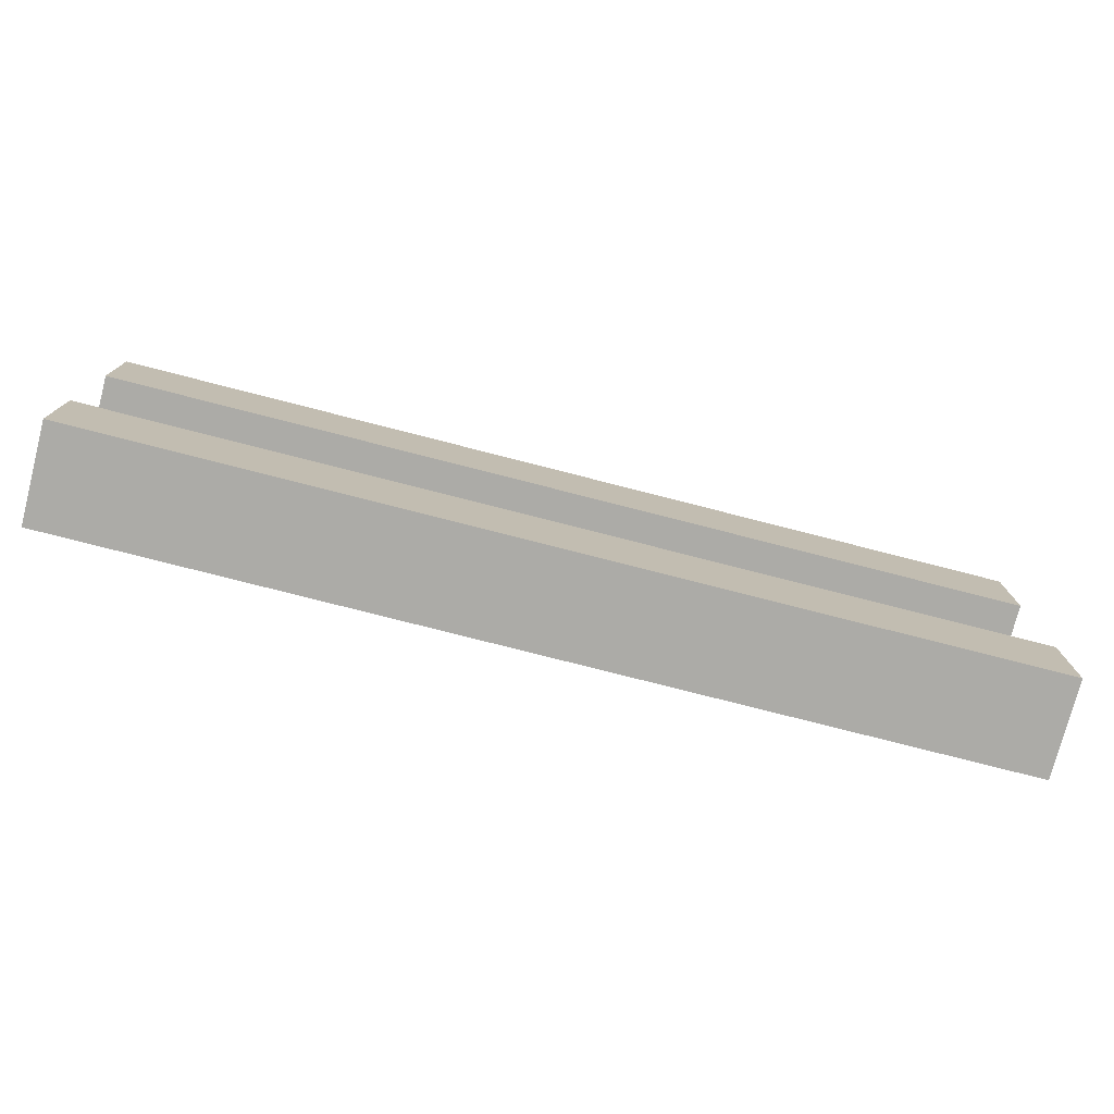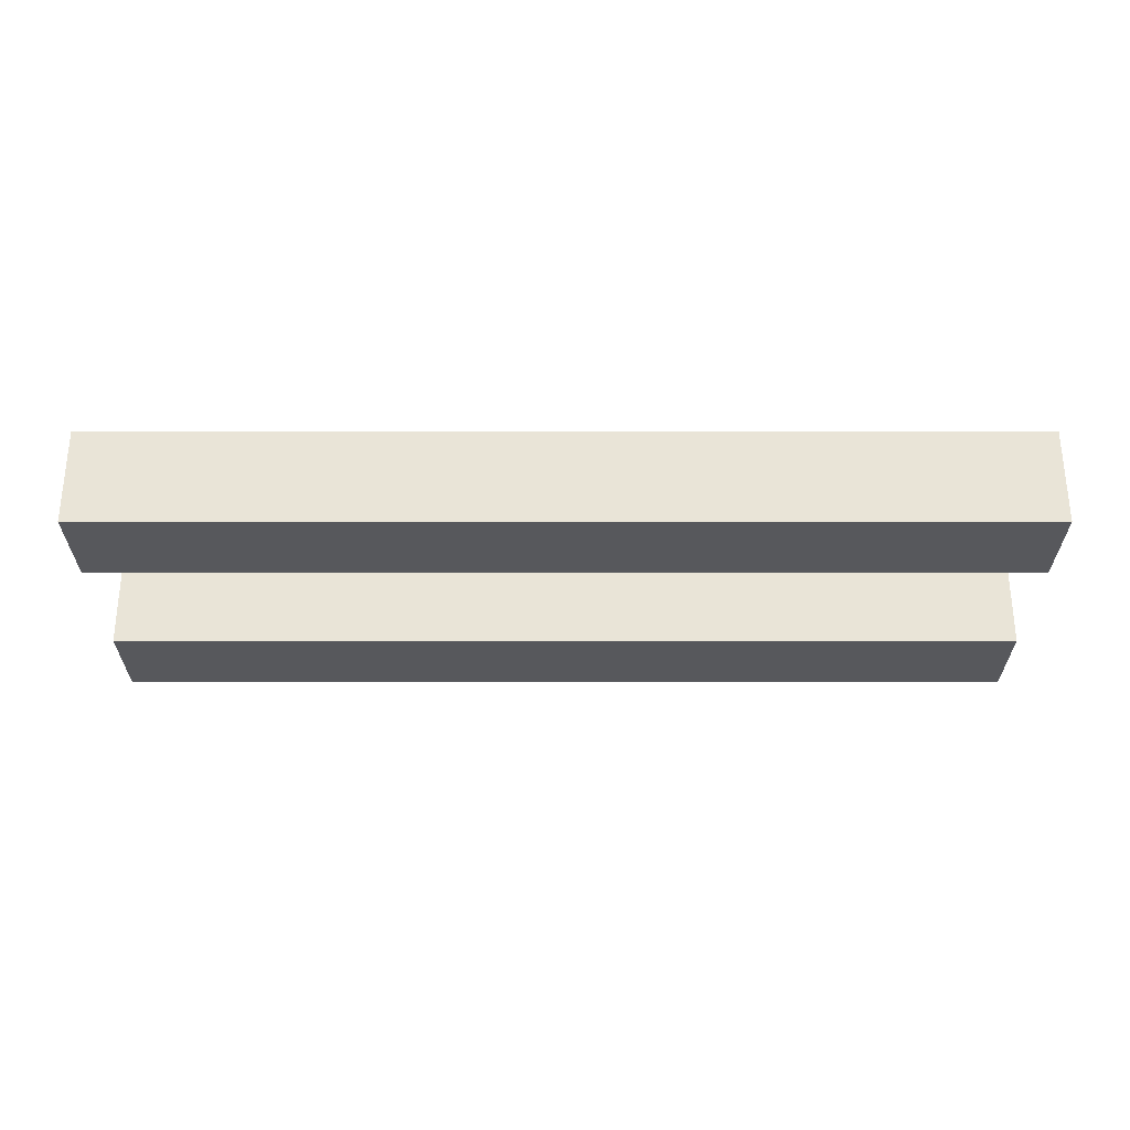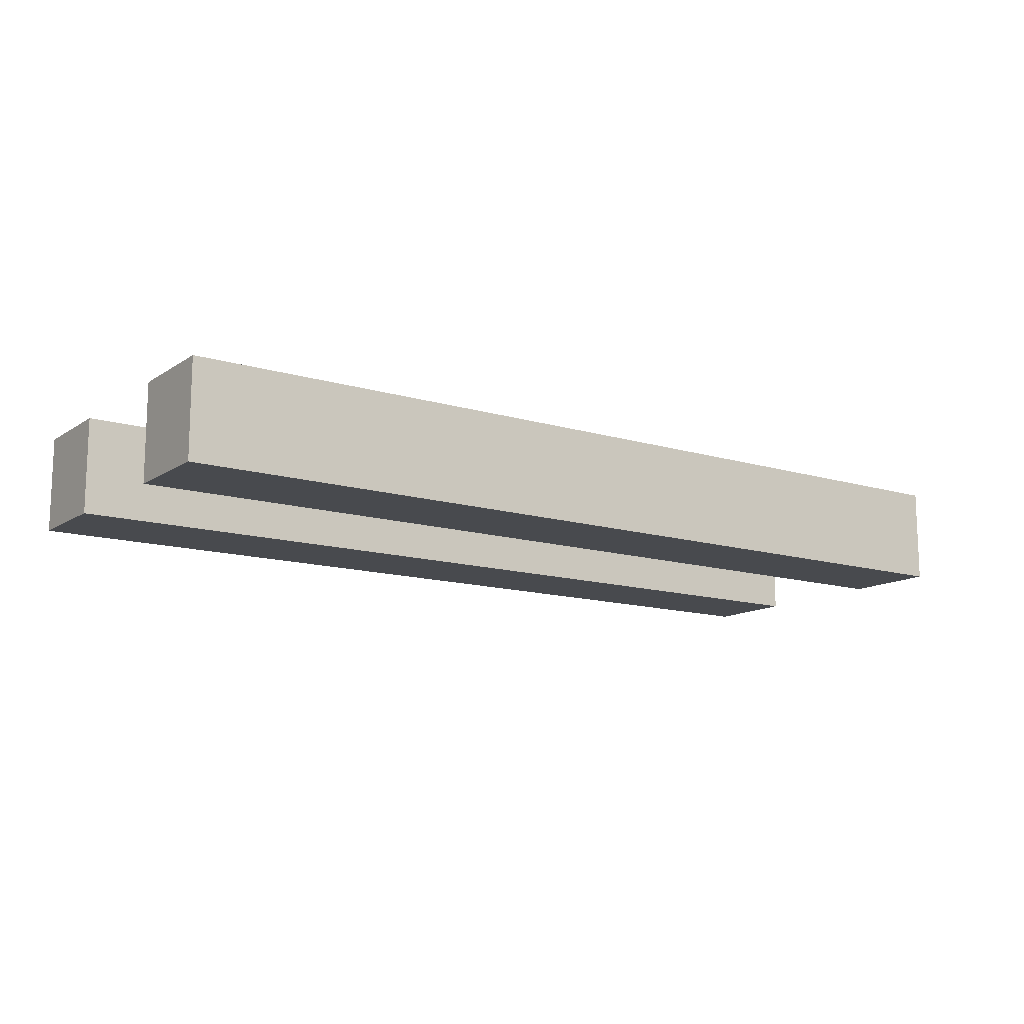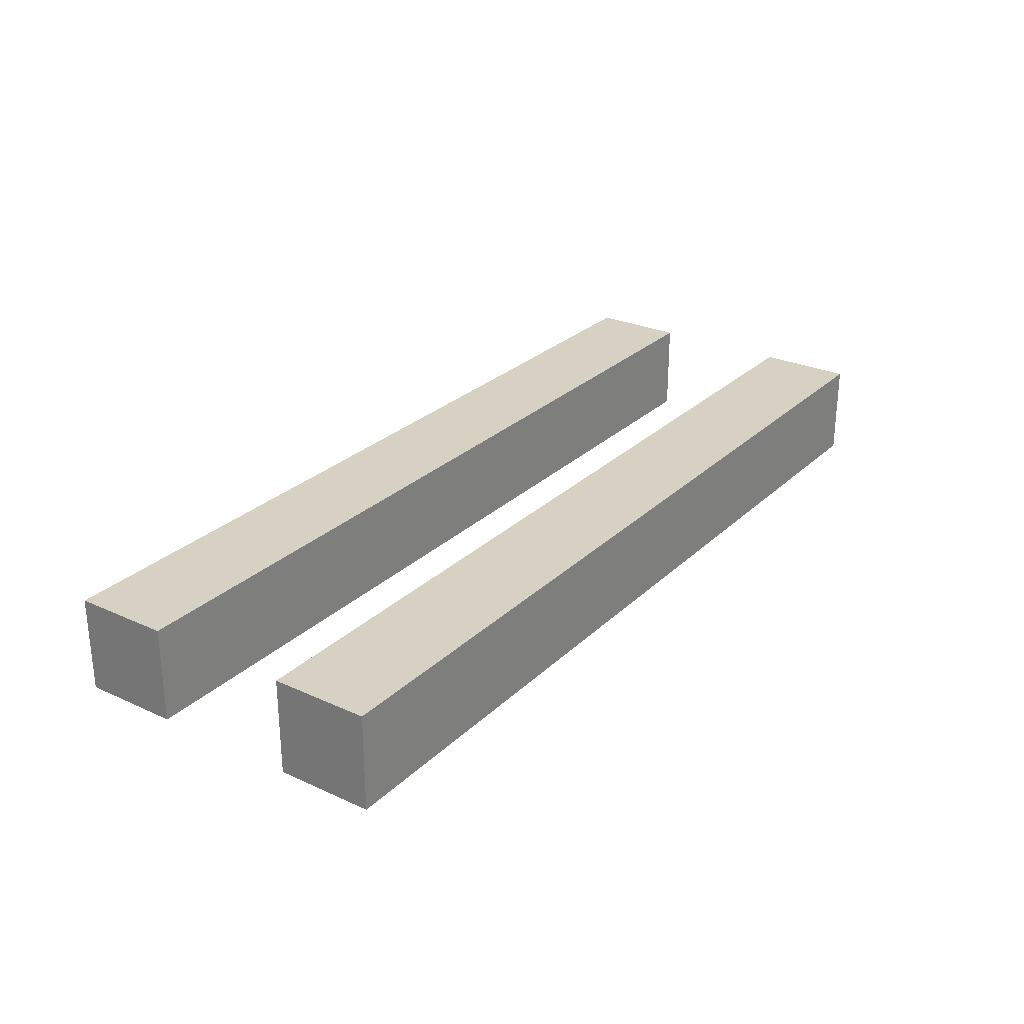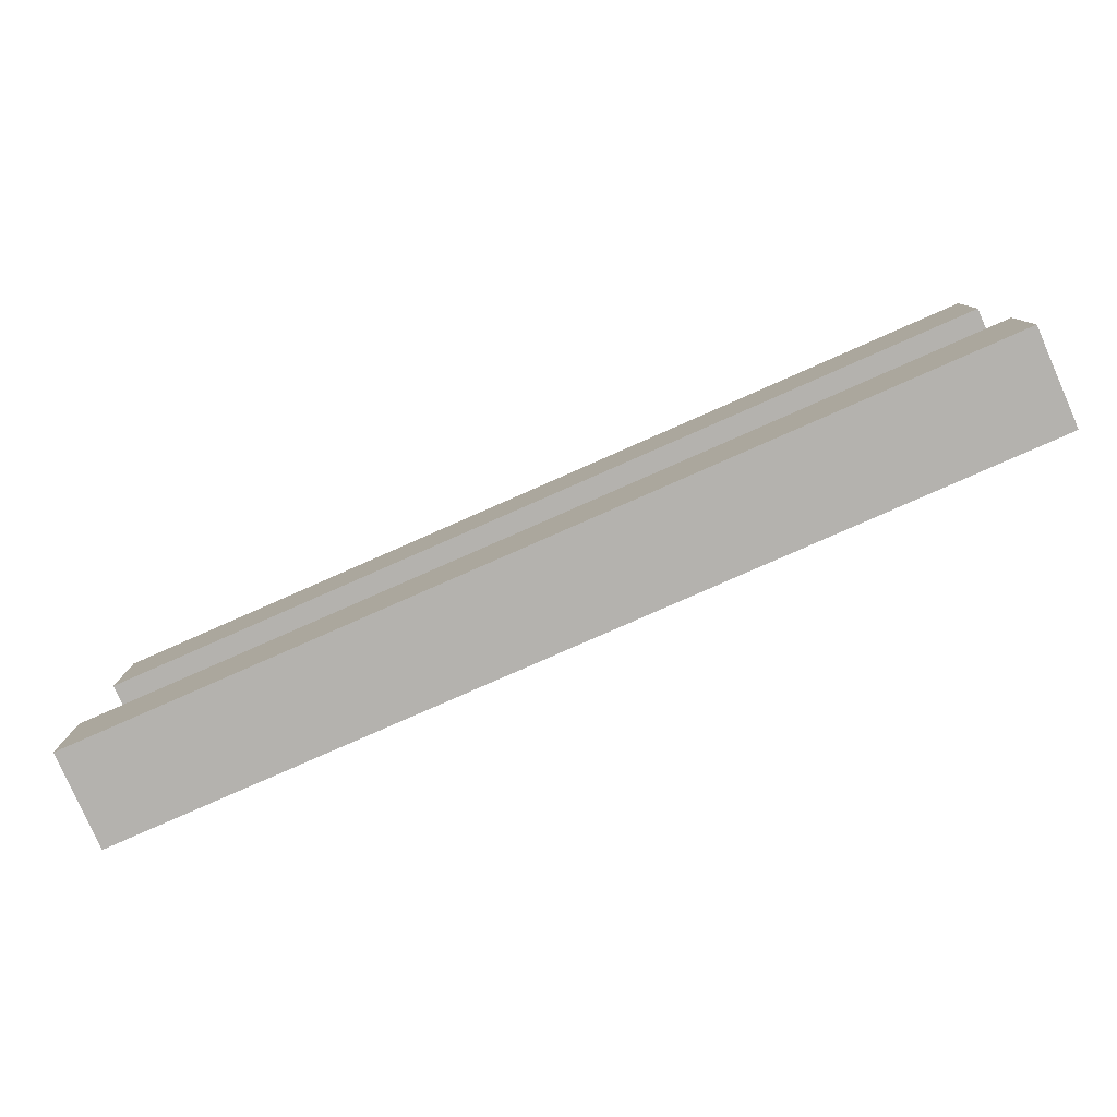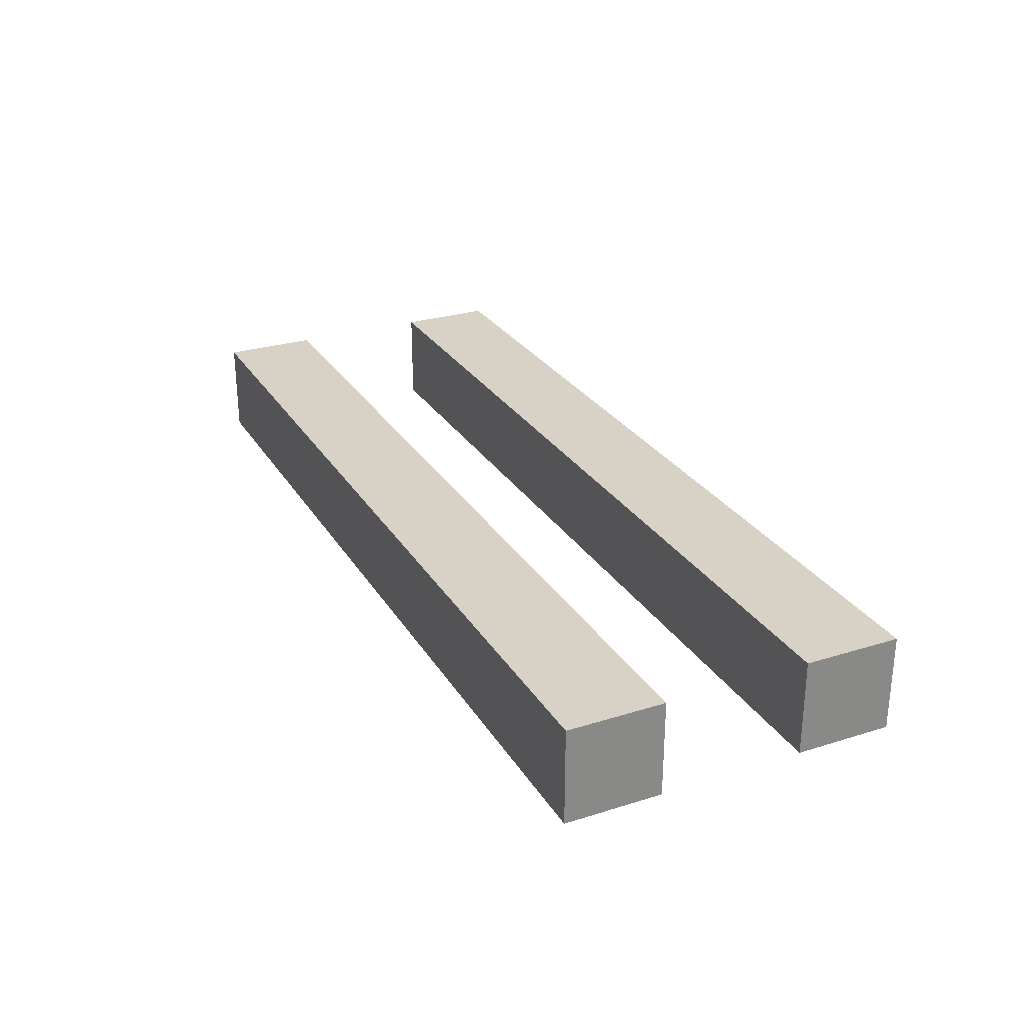
<metadata>
{"format":"obj","ext":"obj","renderer":"f3d","projection":"perspective","resolution":1024,"background":"white","views":[{"elev":-76.3,"azim":-14.4,"up":"+Y"},{"elev":-28.8,"azim":-180.0,"up":"+Z"},{"elev":-13.1,"azim":-34.8,"up":"+Z"},{"elev":27.1,"azim":125.2,"up":"+Z"},{"elev":-79.8,"azim":-156.2,"up":"+Y"},{"elev":27.6,"azim":-115.5,"up":"+Z"}]}
</metadata>
<code>
o Support_Shop
v -1.1 0.2 0.06
v -1.1 0.32 0.06
v -1.1 0.2 -0.06
v -1.1 0.32 -0.06
v 0.04 0.2 0.06
v 0.04 0.32 0.06
v 0.04 0.2 -0.06
v 0.04 0.32 -0.06
v -1.1 0.5 0.06
v -1.1 0.62 0.06
v -1.1 0.5 -0.06
v -1.1 0.62 -0.06
v 0.04 0.5 0.06
v 0.04 0.62 0.06
v 0.04 0.5 -0.06
v 0.04 0.62 -0.06
f 1 2 4 3
f 3 4 8 7
f 7 8 6 5
f 5 6 2 1
f 3 7 5 1
f 8 4 2 6
f 9 10 12 11
f 11 12 16 15
f 15 16 14 13
f 13 14 10 9
f 11 15 13 9
f 16 12 10 14

</code>
